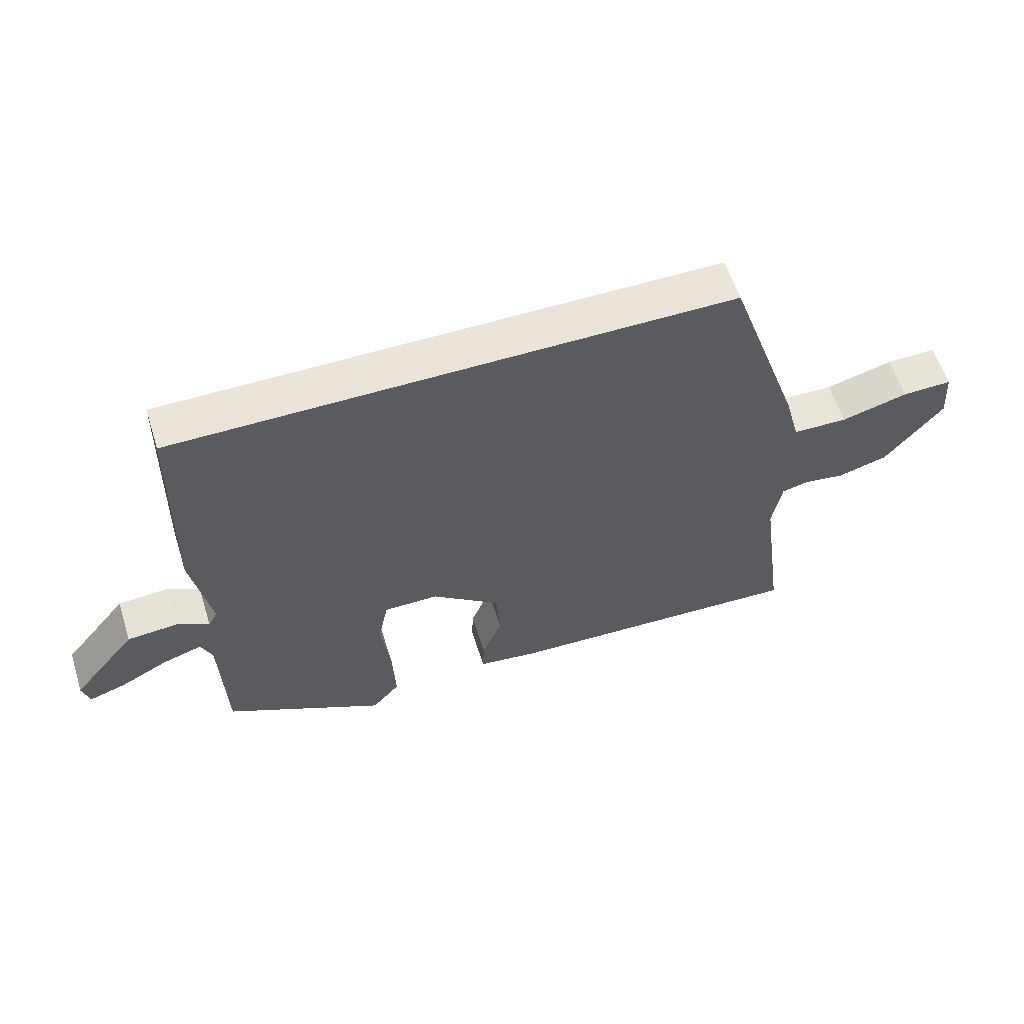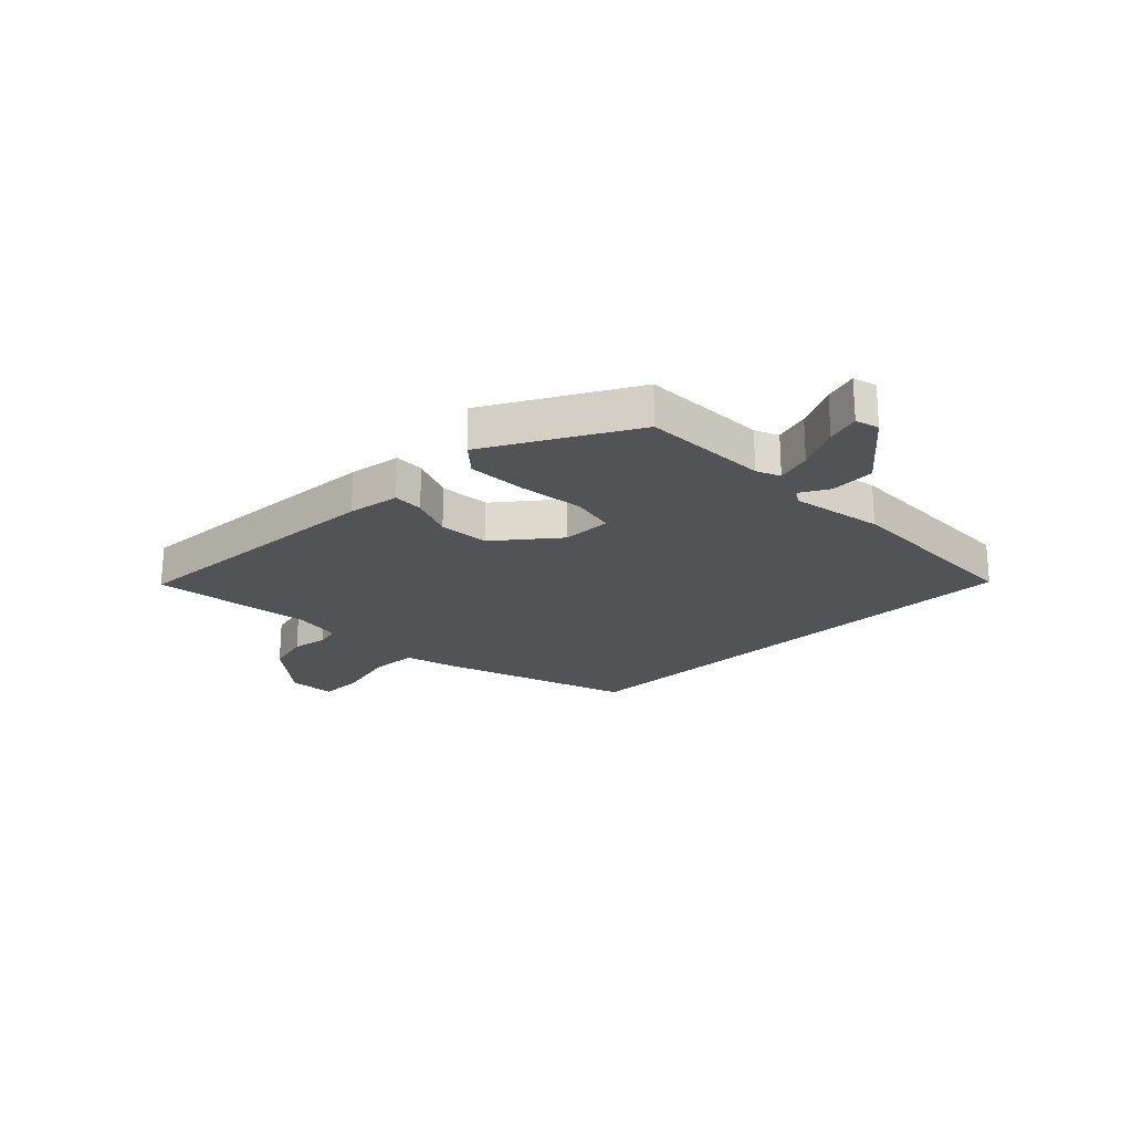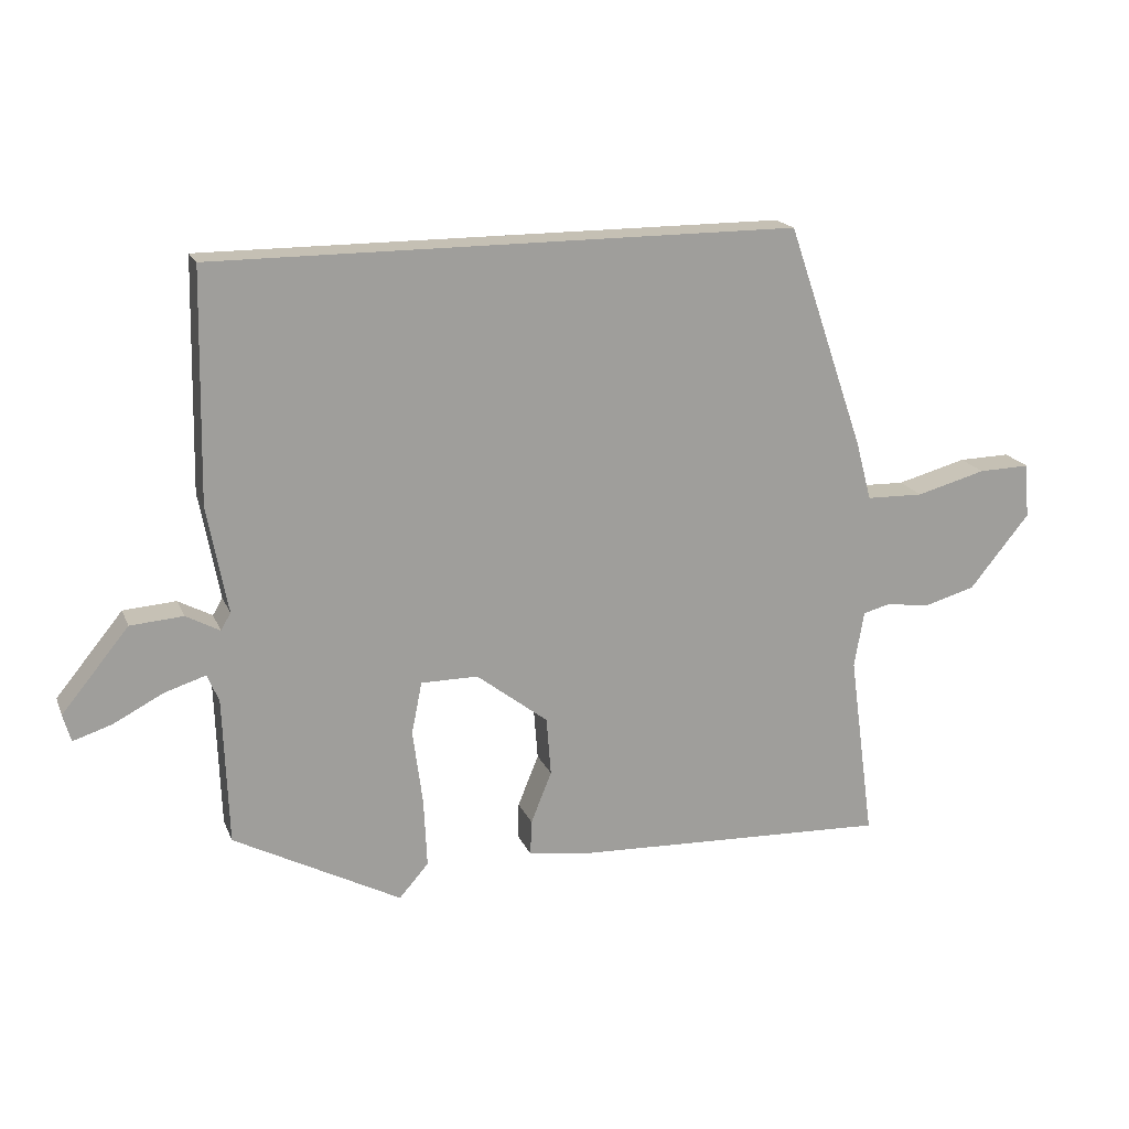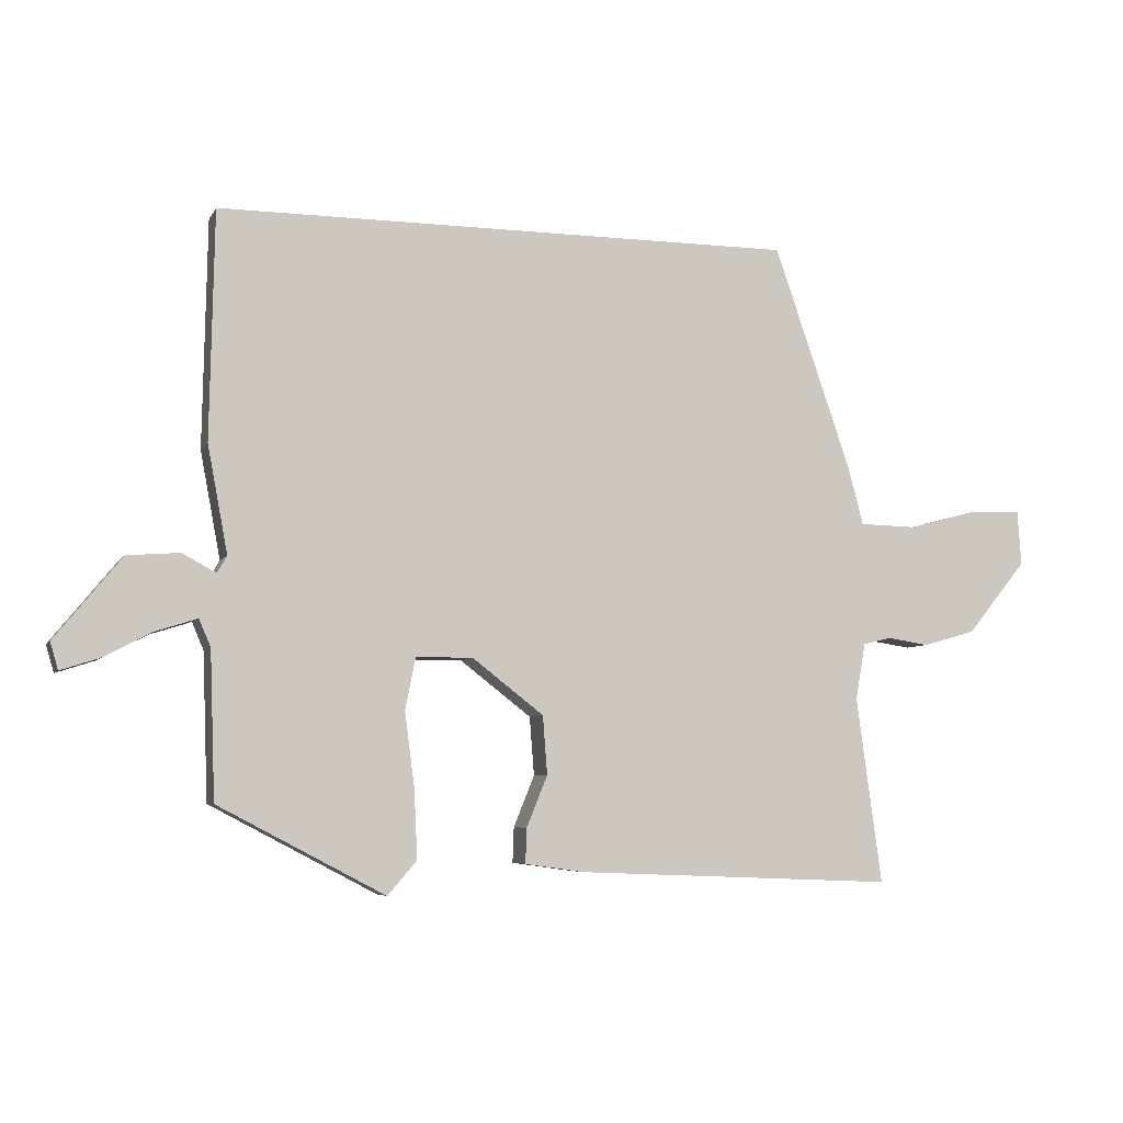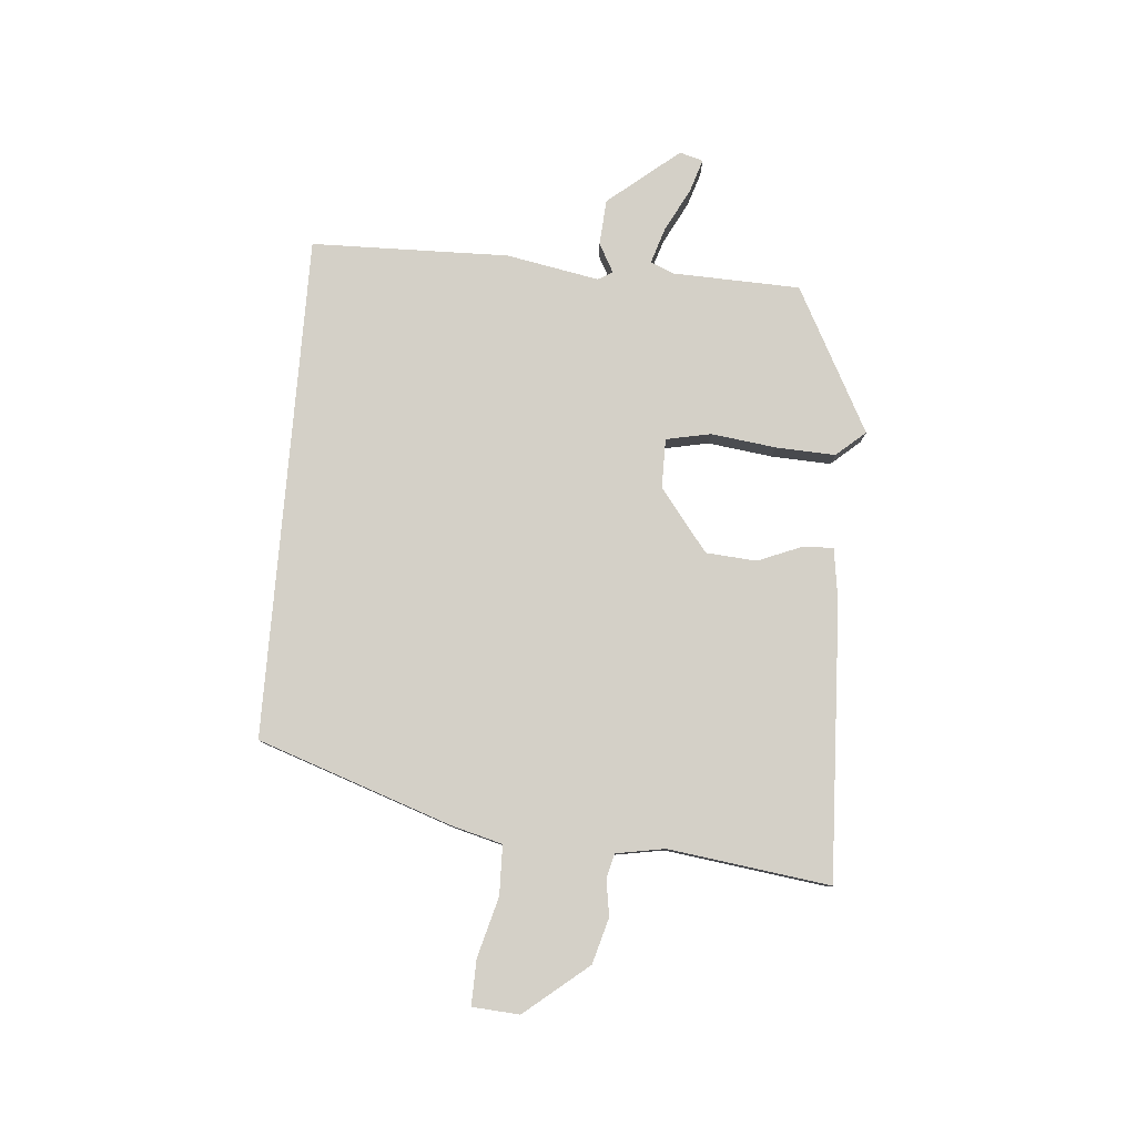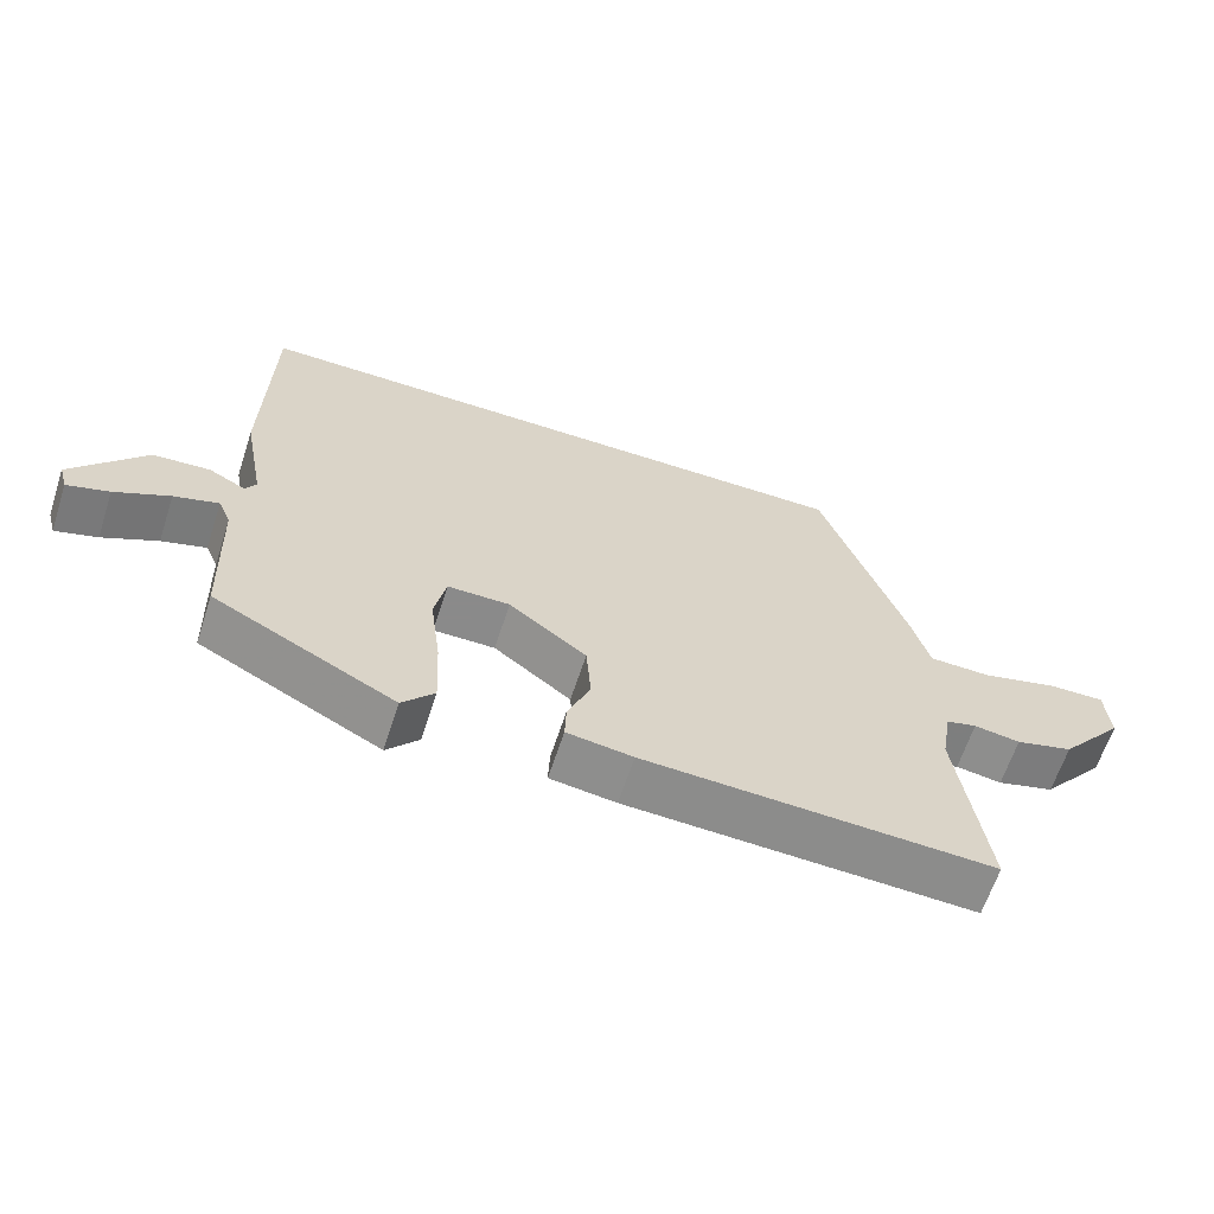
<metadata>
{"format":"obj","ext":"obj","renderer":"f3d","projection":"perspective","resolution":1024,"background":"white","views":[{"elev":59.0,"azim":-17.5,"up":"+Z"},{"elev":-21.8,"azim":-136.2,"up":"+Y"},{"elev":18.2,"azim":-17.8,"up":"+Z"},{"elev":-5.8,"azim":-17.3,"up":"+Z"},{"elev":79.9,"azim":94.7,"up":"+Y"},{"elev":-63.6,"azim":-18.1,"up":"+Z"}]}
</metadata>
<code>
v 0.383 0.07 0.5
v 0.502 0.07 0.155
v 0.526 0.07 0.065
v 0.614 0.07 0.063
v 0.721 0.07 0.092
v 0.801 0.07 0.094
v 0.807 0.07 0.01
v 0.715 0.07 -0.103
v 0.634 0.07 -0.126
v 0.569 0.07 -0.116
v 0.526 0.07 -0.127
v 0.511 0.07 -0.214
v 0.55 0.07 -0.501
v 0.059 0.07 -0.481
v -0.034 0.07 -0.468
v -0.032 0.07 -0.414
v 0 0.07 -0.335
v -0.007 0.07 -0.245
v -0.117 0.07 -0.16
v -0.205 0.07 -0.16
v -0.221 0.07 -0.24
v -0.206 0.07 -0.355
v -0.201 0.07 -0.461
v -0.246 0.07 -0.513
v -0.503 0.07 -0.378
v -0.511 0.07 -0.152
v -0.529 0.07 -0.11
v -0.592 0.07 -0.13
v -0.669 0.07 -0.17
v -0.728 0.07 -0.189
v -0.74 0.07 -0.147
v -0.637 0.07 -0.021
v -0.556 0.07 -0.015
v -0.504 0.07 -0.043
v -0.489 0.07 -0.017
v -0.52 0.07 0.148
v -0.513 0.07 0.5
v 0.383 0 0.5
v 0.502 0 0.155
v 0.526 0 0.065
v 0.614 0 0.063
v 0.721 0 0.092
v 0.801 0 0.094
v 0.807 0 0.01
v 0.715 0 -0.103
v 0.634 0 -0.126
v 0.569 0 -0.116
v 0.526 0 -0.127
v 0.511 0 -0.214
v 0.55 0 -0.501
v 0.059 0 -0.481
v -0.034 0 -0.468
v -0.032 0 -0.414
v 0 0 -0.335
v -0.007 0 -0.245
v -0.117 0 -0.16
v -0.205 0 -0.16
v -0.221 0 -0.24
v -0.206 0 -0.355
v -0.201 0 -0.461
v -0.246 0 -0.513
v -0.503 0 -0.378
v -0.511 0 -0.152
v -0.529 0 -0.11
v -0.592 0 -0.13
v -0.669 0 -0.17
v -0.728 0 -0.189
v -0.74 0 -0.147
v -0.637 0 -0.021
v -0.556 0 -0.015
v -0.504 0 -0.043
v -0.489 0 -0.017
v -0.52 0 0.148
v -0.513 0 0.5
f 35 36 37 1
f 34 35 1 2
f 31 32 33 34
f 28 29 30 31
f 27 28 31 34
f 26 27 34 2
f 21 22 23 24
f 21 24 25 26
f 14 15 16 17
f 12 13 14 17
f 11 12 17 18
f 10 11 18 19
f 8 9 10
f 4 5 6 7
f 3 4 7 8
f 26 2 3
f 20 21 26
f 10 19 20 26
f 3 8 10 26
f 38 74 73 72
f 39 38 72 71
f 71 70 69 68
f 68 67 66 65
f 71 68 65 64
f 39 71 64 63
f 61 60 59 58
f 63 62 61 58
f 54 53 52 51
f 54 51 50 49
f 55 54 49 48
f 56 55 48 47
f 47 46 45
f 44 43 42 41
f 45 44 41 40
f 40 39 63
f 63 58 57
f 63 57 56 47
f 63 47 45 40
f 1 38 39 2
f 2 39 40 3
f 3 40 41 4
f 4 41 42 5
f 5 42 43 6
f 6 43 44 7
f 7 44 45 8
f 8 45 46 9
f 9 46 47 10
f 10 47 48 11
f 11 48 49 12
f 12 49 50 13
f 13 50 51 14
f 14 51 52 15
f 15 52 53 16
f 16 53 54 17
f 17 54 55 18
f 18 55 56 19
f 19 56 57 20
f 20 57 58 21
f 21 58 59 22
f 22 59 60 23
f 23 60 61 24
f 24 61 62 25
f 25 62 63 26
f 26 63 64 27
f 27 64 65 28
f 28 65 66 29
f 29 66 67 30
f 30 67 68 31
f 31 68 69 32
f 32 69 70 33
f 33 70 71 34
f 34 71 72 35
f 35 72 73 36
f 36 73 74 37
f 37 74 38 1

</code>
